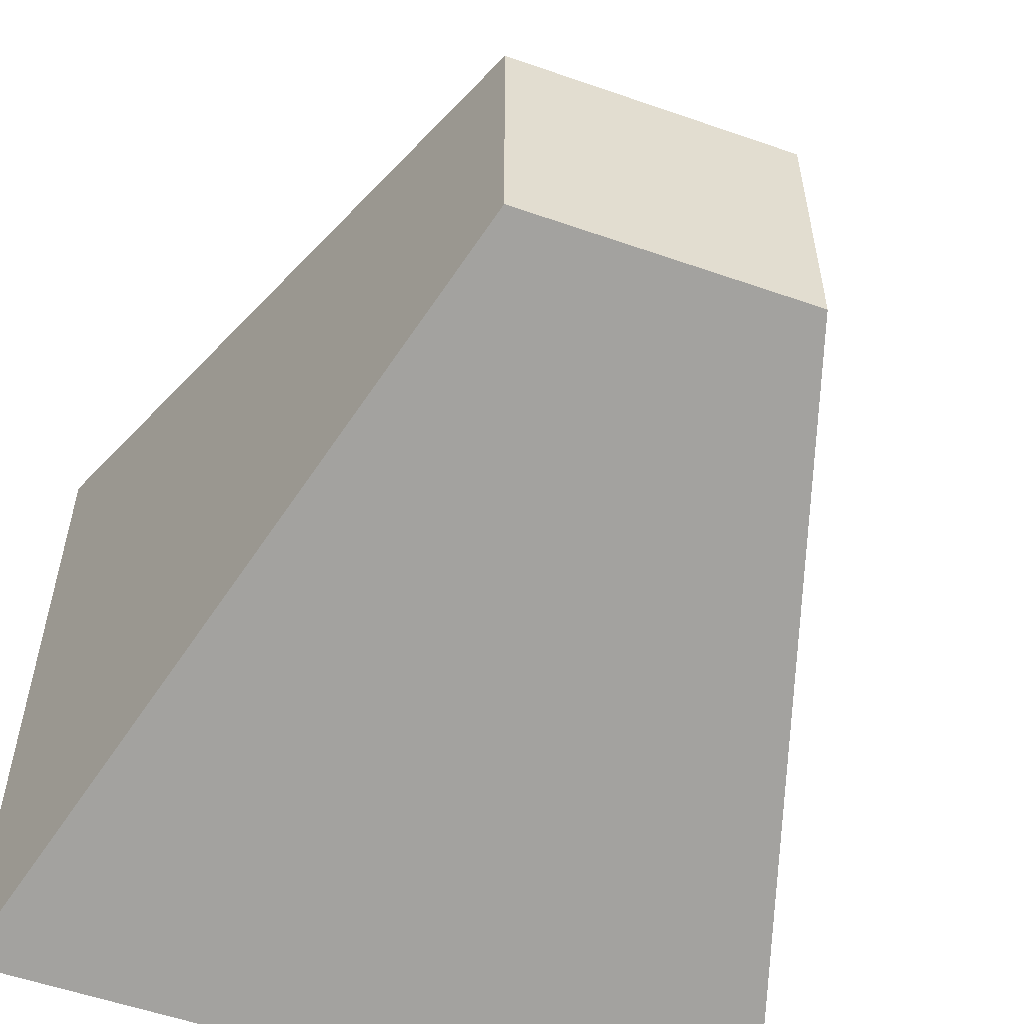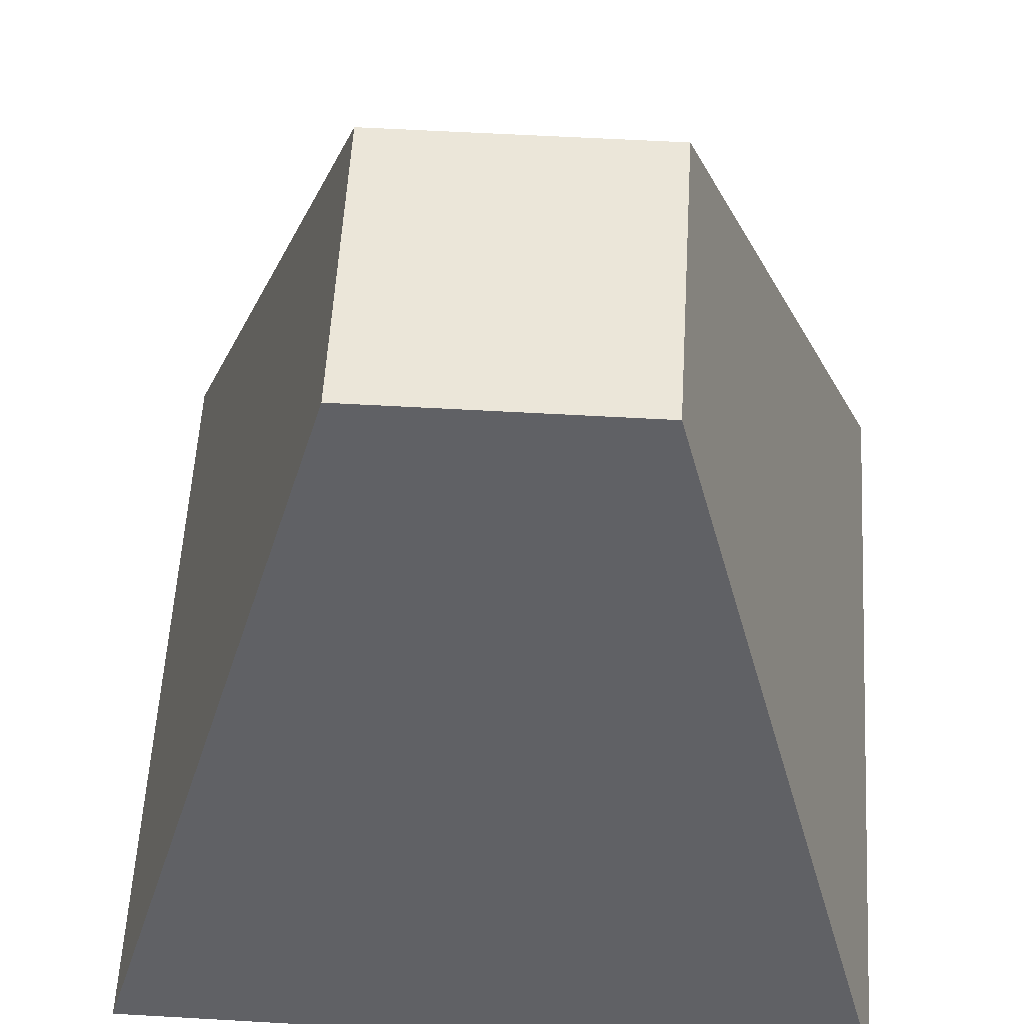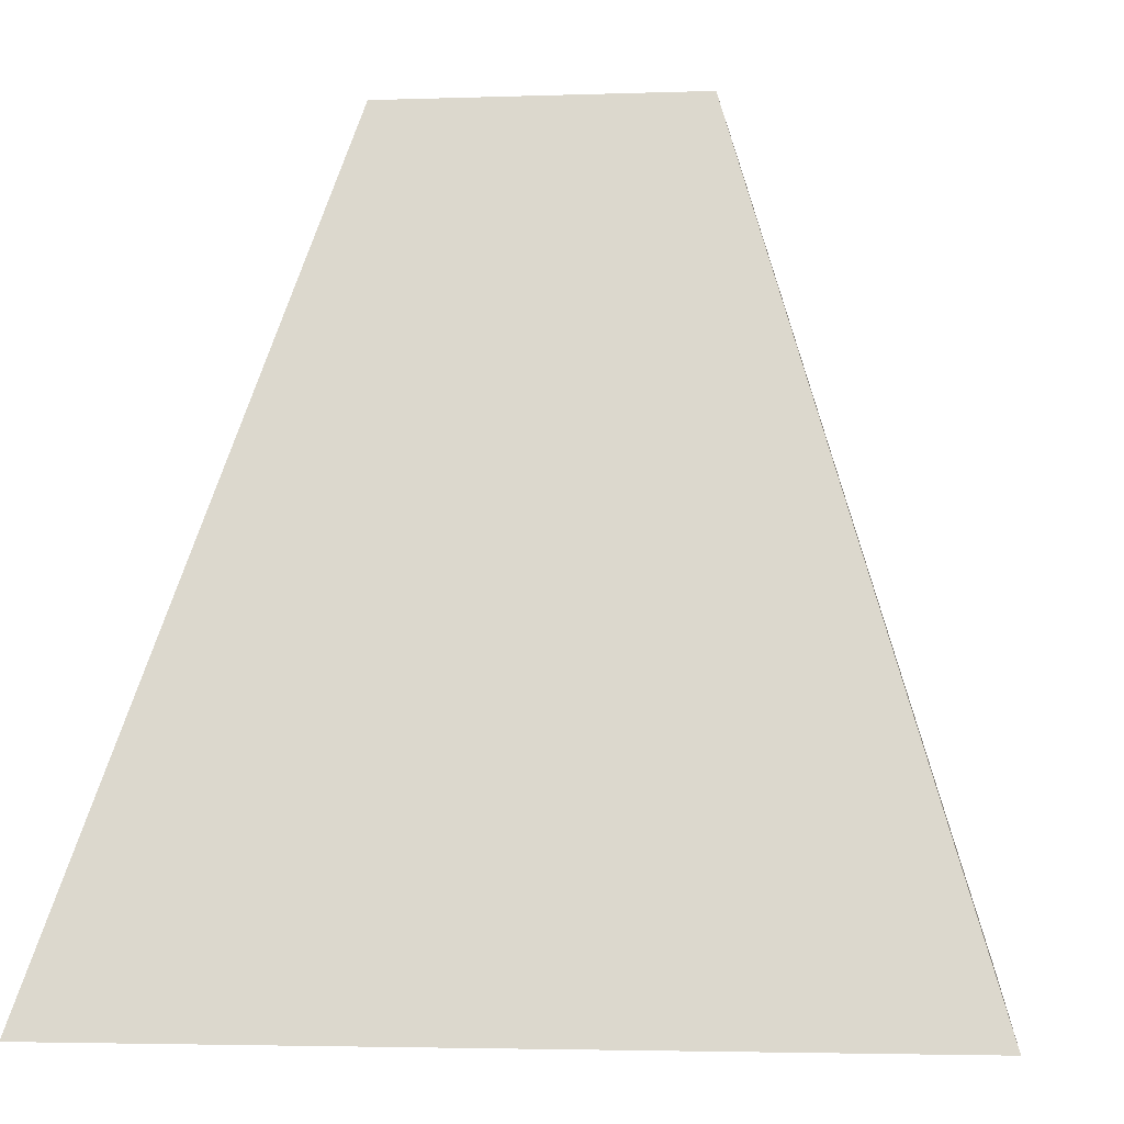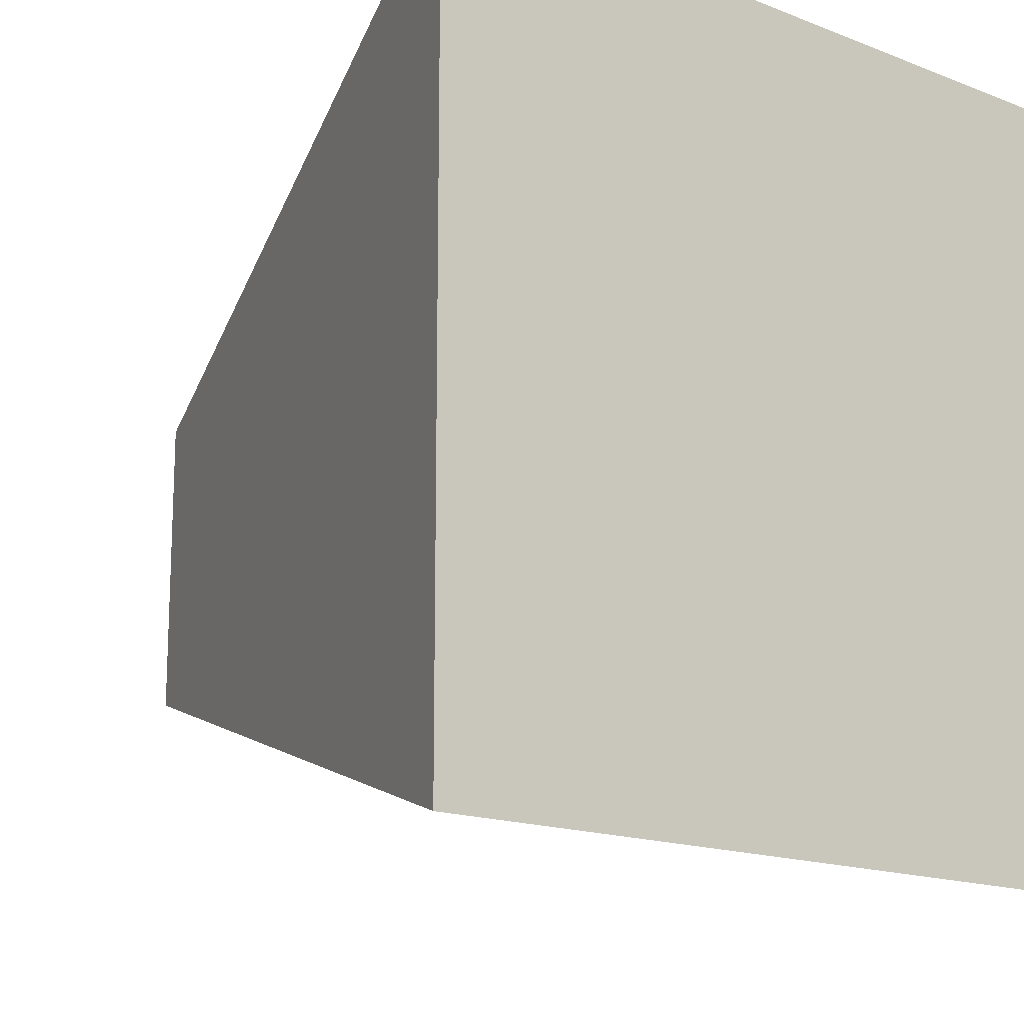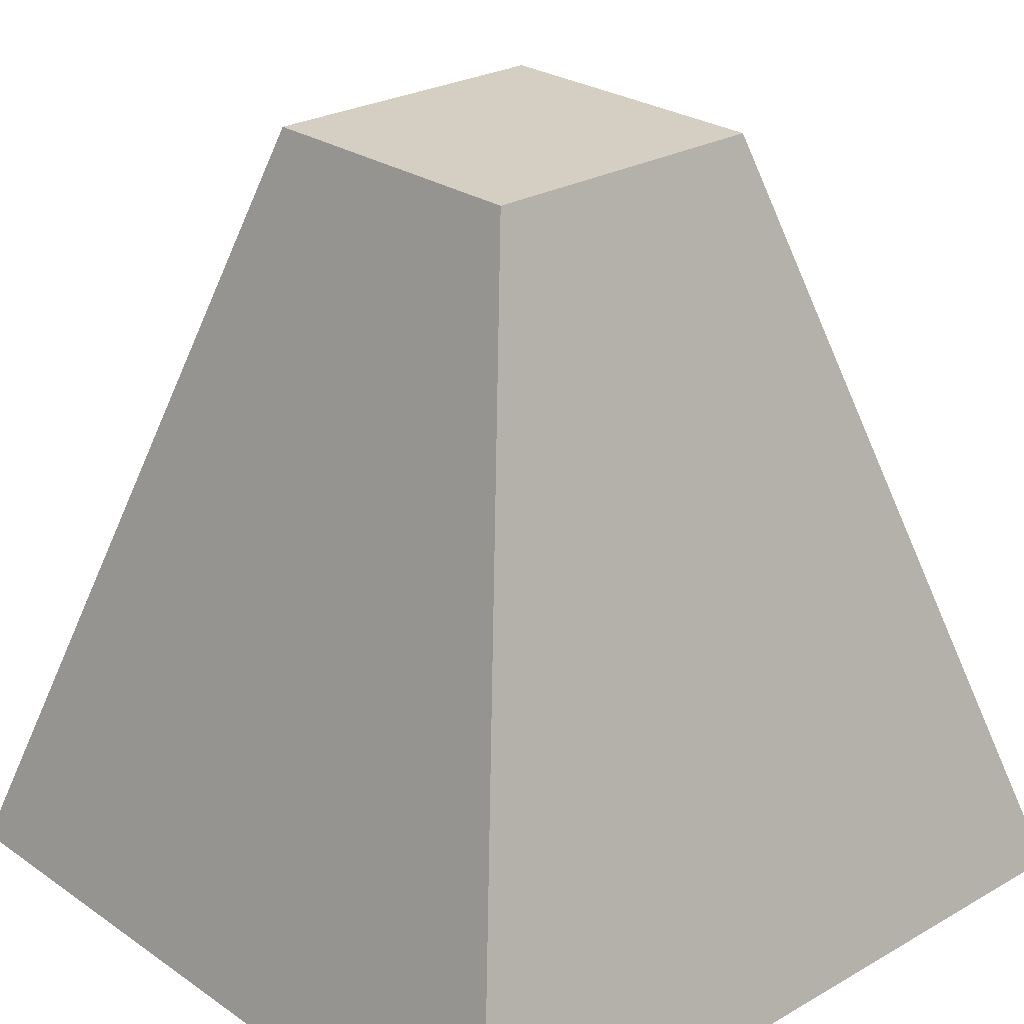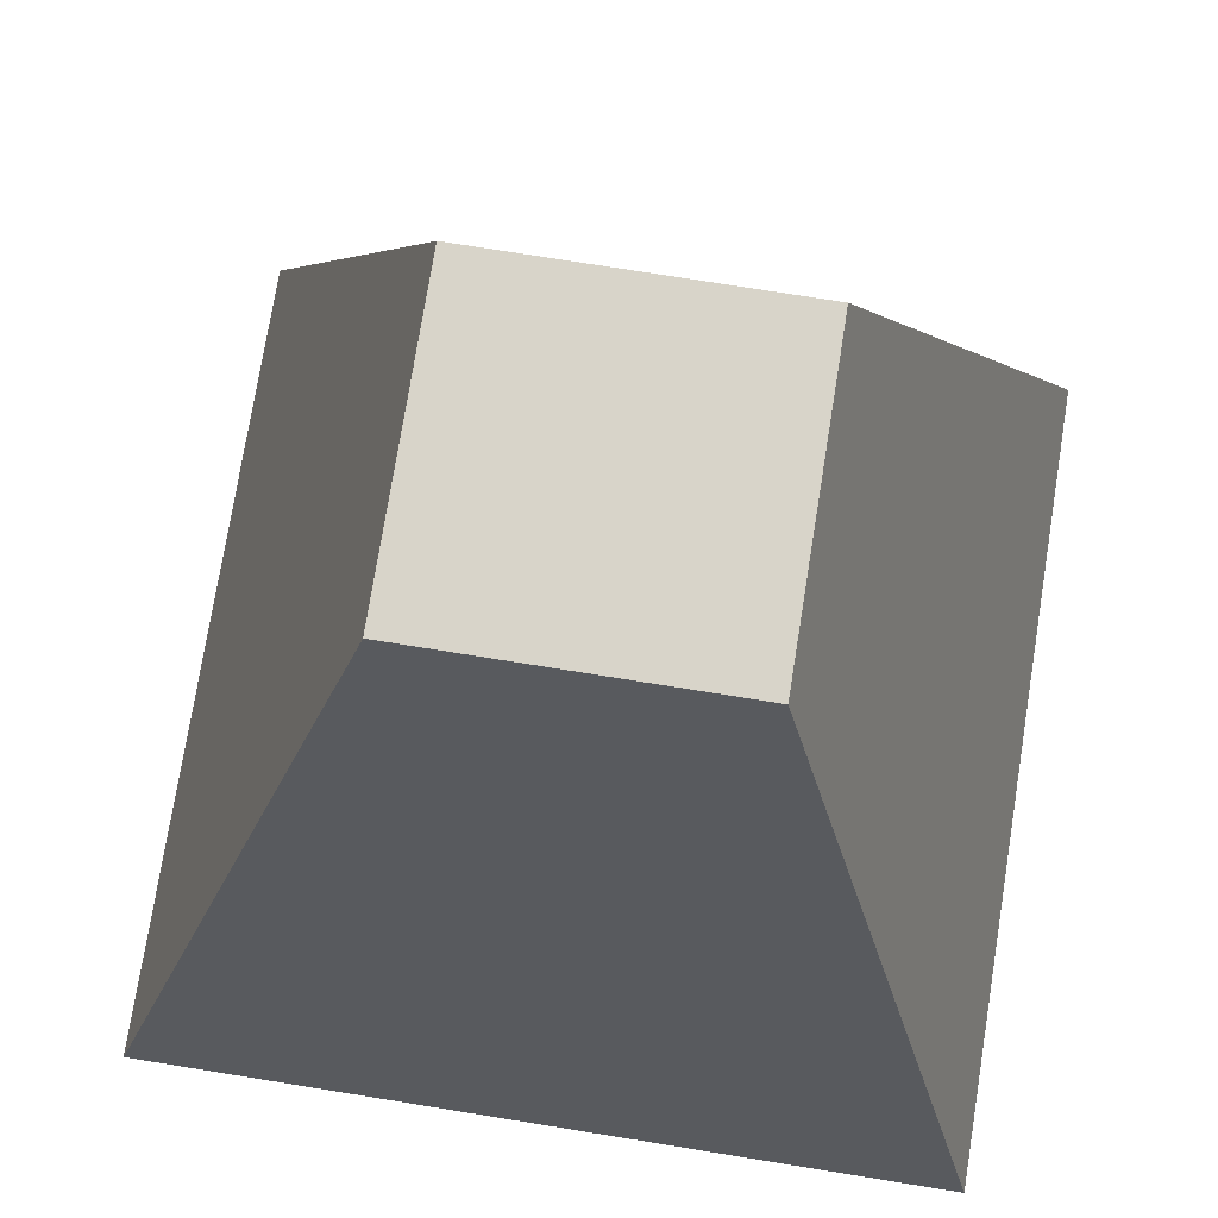
<metadata>
{"format":"obj","ext":"obj","renderer":"f3d","projection":"perspective","resolution":1024,"background":"white","views":[{"elev":-55.8,"azim":159.9,"up":"+Z"},{"elev":57.5,"azim":3.4,"up":"+Y"},{"elev":-3.2,"azim":-173.0,"up":"+Y"},{"elev":-16.1,"azim":-38.9,"up":"+Z"},{"elev":25.7,"azim":-42.4,"up":"+Y"},{"elev":75.2,"azim":99.1,"up":"+Y"}]}
</metadata>
<code>
o Cube
v 0.9344 -0.9344 -0.9344
v 0.9344 -0.9344 0.9344
v -0.9344 -0.9344 0.9344
v -0.9344 -0.9344 -0.9344
v 0.3589 0.9344 -0.3589
v 0.3589 0.9344 0.3589
v -0.3589 0.9344 0.3589
v -0.3589 0.9344 -0.3589
f 1 2 3 4
f 5 8 7 6
f 1 5 6 2
f 2 6 7 3
f 3 7 8 4
f 5 1 4 8

</code>
